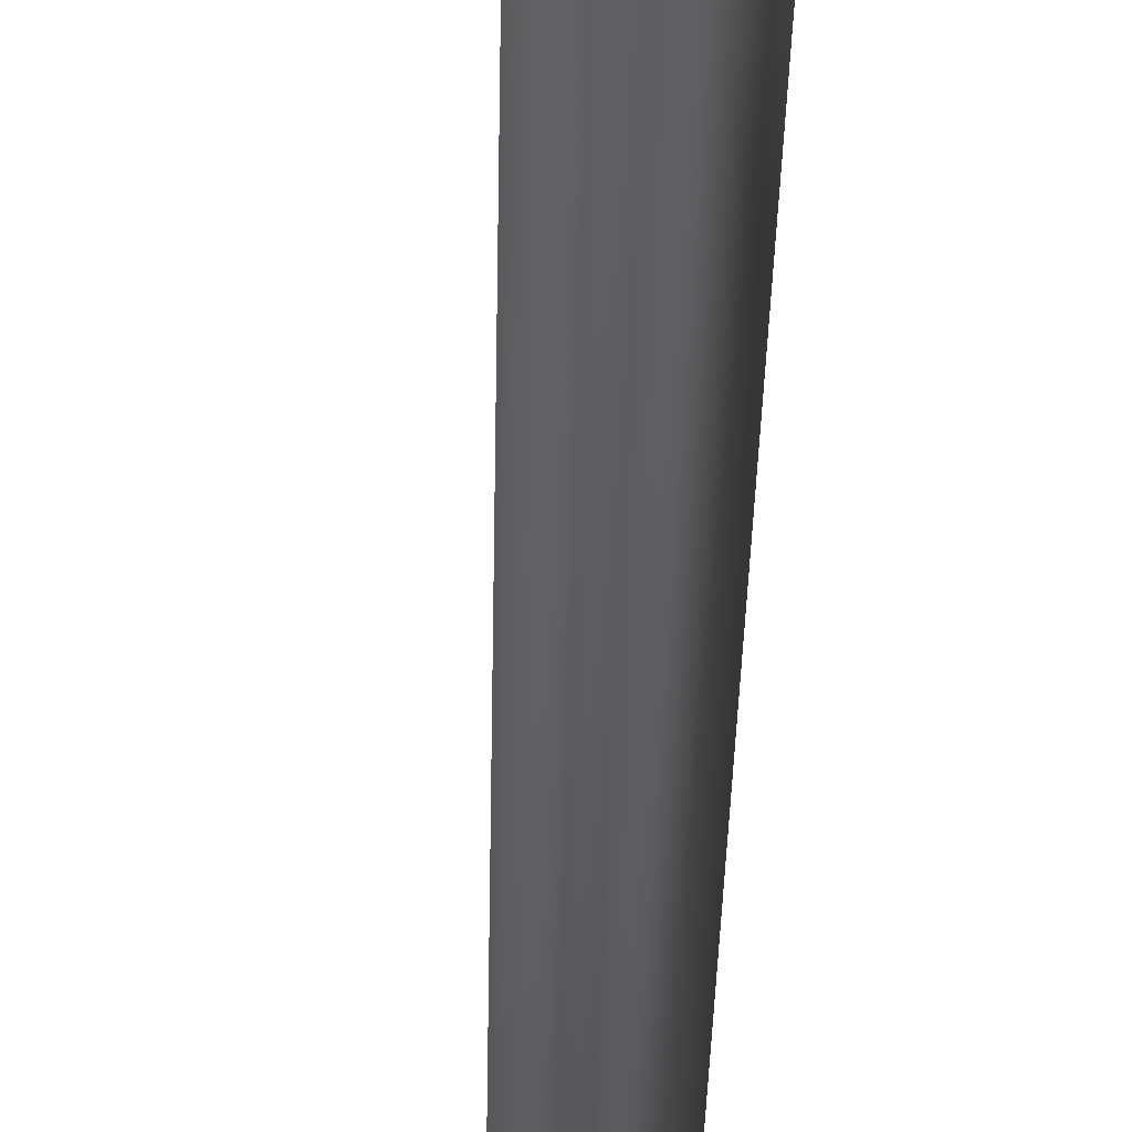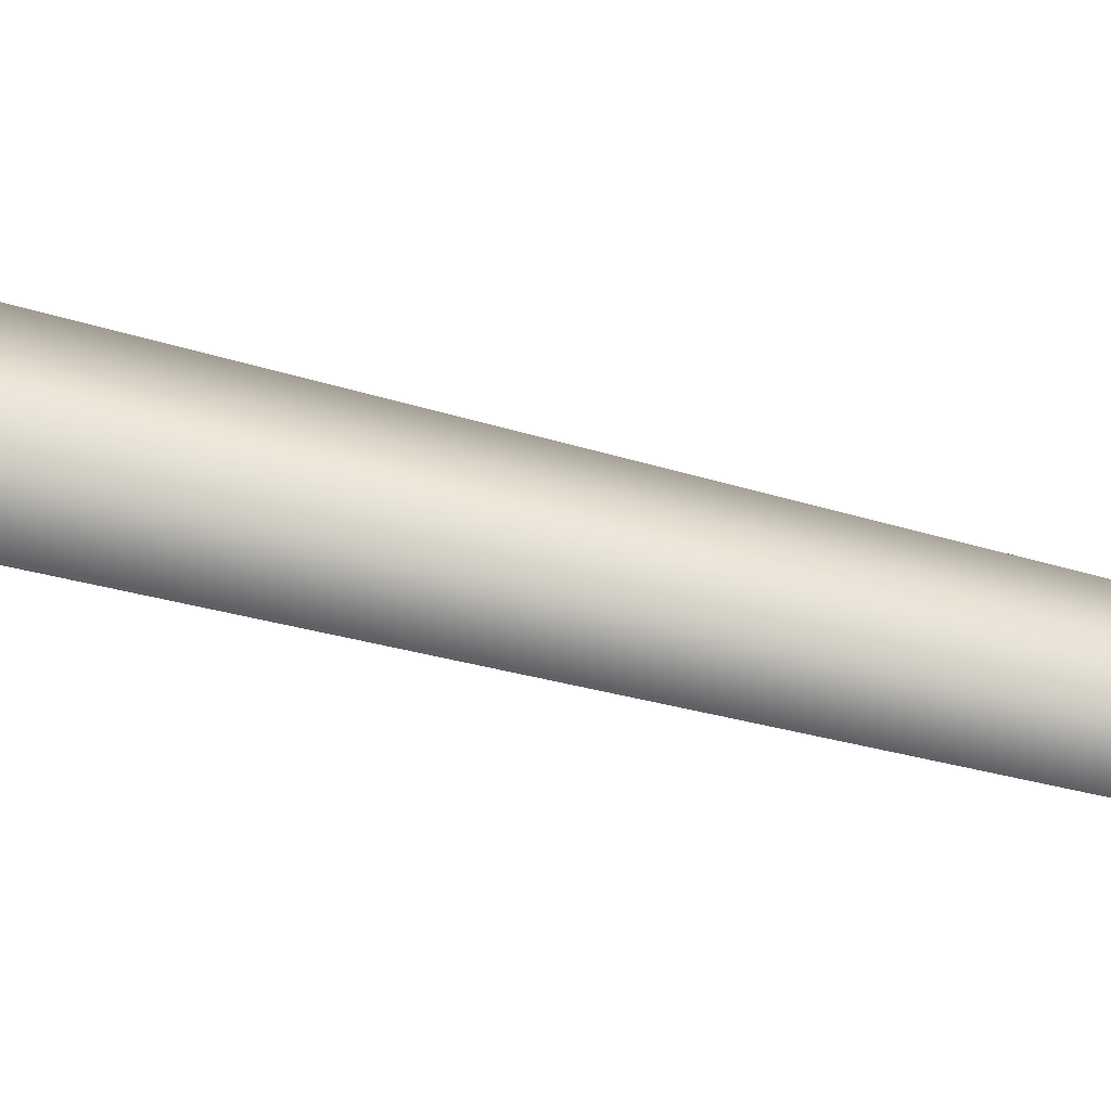
<metadata>
{"format":"obj","ext":"obj","renderer":"f3d","projection":"perspective","resolution":1024,"background":"white","views":[{"elev":-48.3,"azim":-3.0,"up":"+Z"},{"elev":49.7,"azim":106.1,"up":"+Z"}]}
</metadata>
<code>
v 0.000952 -0.2775 0.6593
v -0.5684 -0.2775 0.3306
v 0.002475 0.571 0.375
v -0.3262 0.5616 0.1844
v -0.0808 8.783 0.2618
v 0.1649 8.785 0.2726
v -0.1732 8.739 0.01503
v 0.3012 20.26 0.2109
v 0.3012 20.26 0.2109
v -0.5684 -0.2775 -0.3268
v 0.004036 0.5534 -0.3851
v -0.3255 0.5527 -0.1956
v 0.0009573 -0.2775 -0.6555
v 0.08506 8.728 -0.1873
v -0.1732 8.739 0.01503
v 0.3012 20.26 0.2109
v -0.5684 -0.2775 0.3306
v -0.3255 0.5527 -0.1956
v -0.3262 0.5616 0.1844
v -0.5684 -0.2775 -0.3268
v -0.1732 8.739 0.01503
v 0.5703 -0.2775 -0.3268
v 0.3327 0.5629 -0.1945
v 0.0009573 -0.2775 -0.6555
v 0.004036 0.5534 -0.3851
v 0.08506 8.728 -0.1873
v 0.3167 8.778 0.03189
v 0.3012 20.26 0.2109
v 0.5703 -0.2775 -0.3268
v 0.5703 -0.2775 0.3306
v 0.3327 0.5629 -0.1945
v 0.3319 0.5717 0.1855
v 0.000952 -0.2775 0.6593
v 0.002475 0.571 0.375
v 0.1649 8.785 0.2726
v 0.3167 8.778 0.03189
v 0.3012 20.26 0.2109
g MEP_ConTrunk_01_f_14384_84
f 1 3 2
f 3 4 2
f 4 3 5
f 3 6 5
f 4 5 7
f 6 8 5
f 5 9 7
f 10 12 11
f 13 10 11
f 11 12 14
f 12 15 14
f 15 16 14
f 17 19 18
f 20 17 18
f 18 19 21
f 22 24 23
f 24 25 23
f 25 26 23
f 23 26 27
f 26 28 27
f 29 31 30
f 31 32 30
f 30 32 33
f 32 34 33
f 34 32 35
f 32 36 35
f 32 31 36
f 36 37 35

</code>
